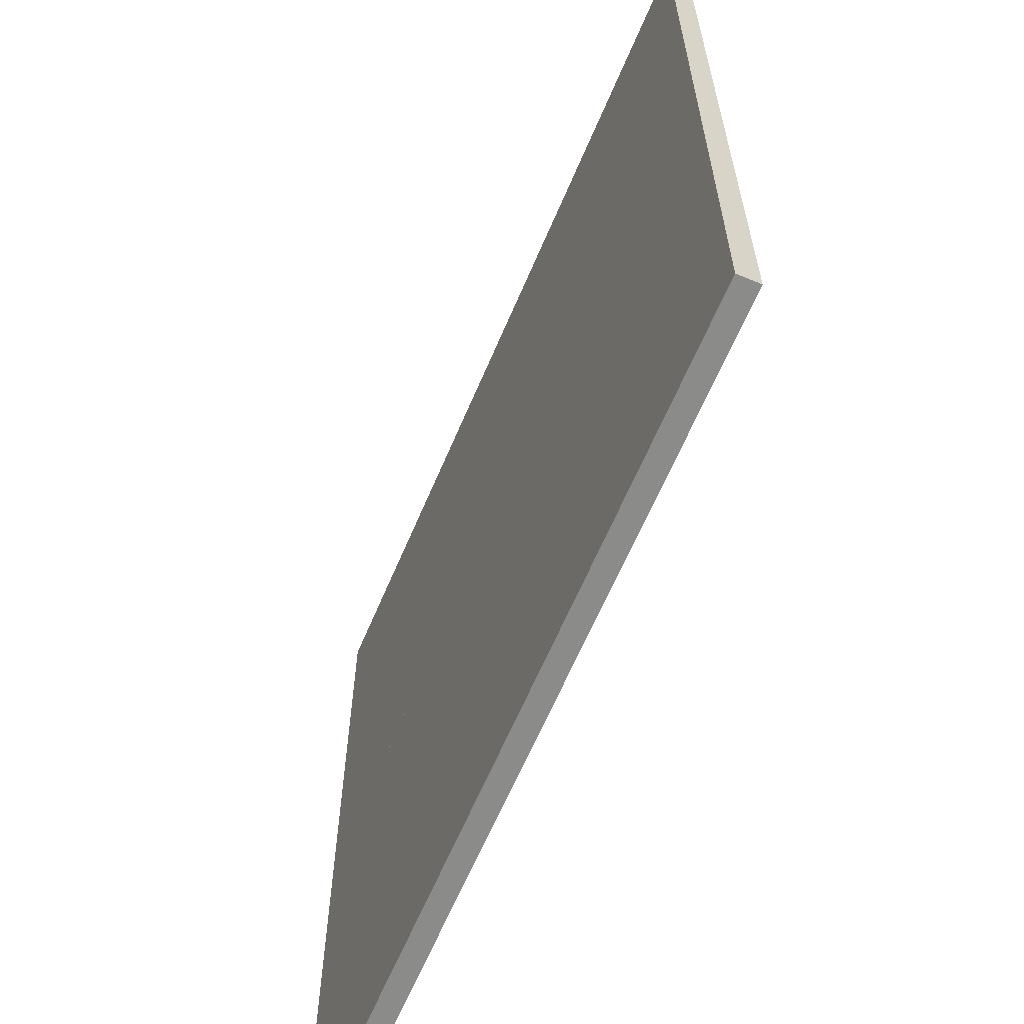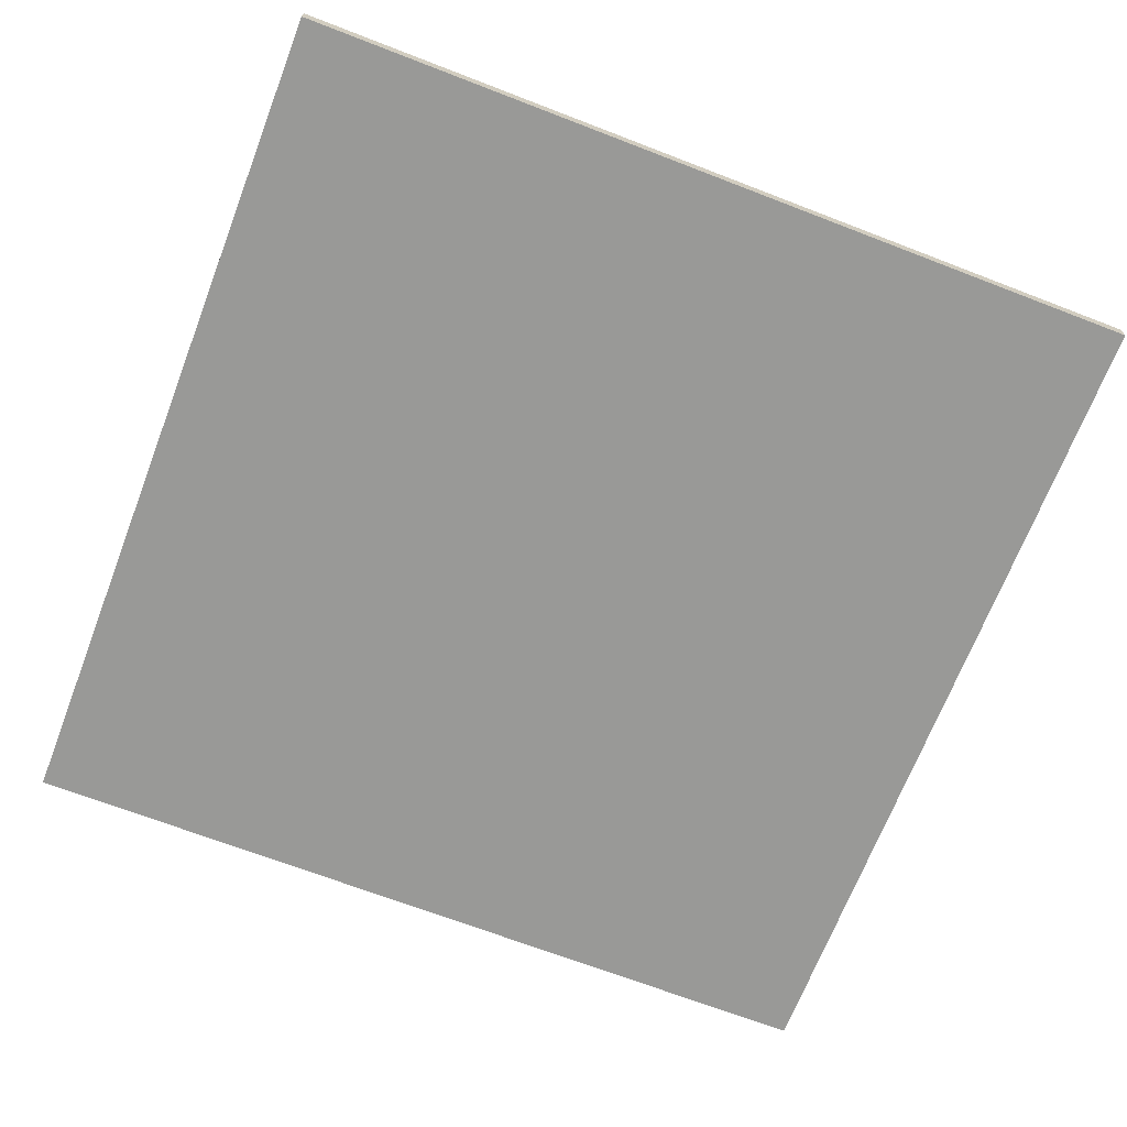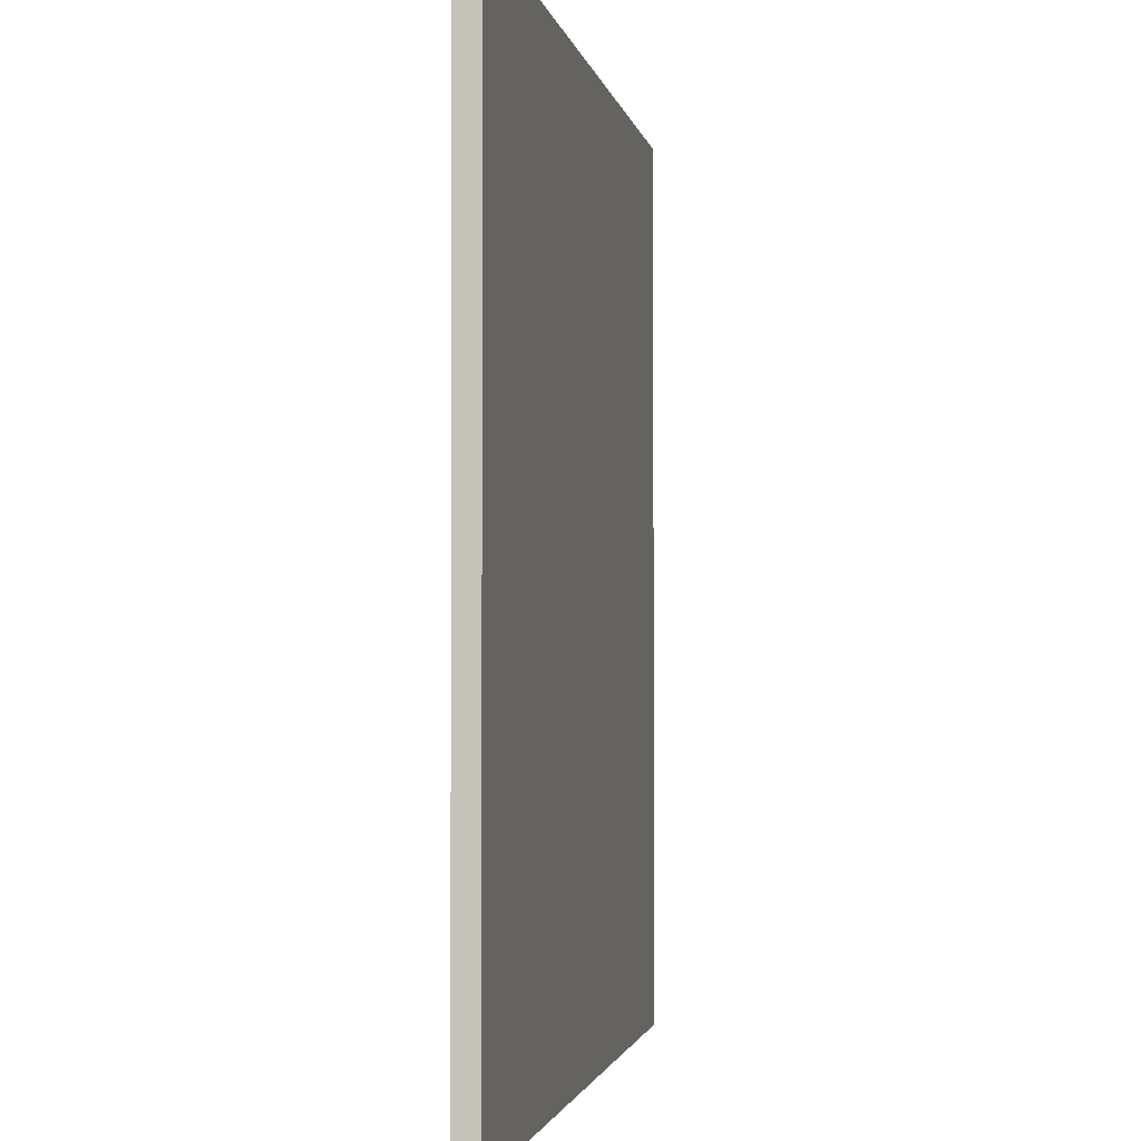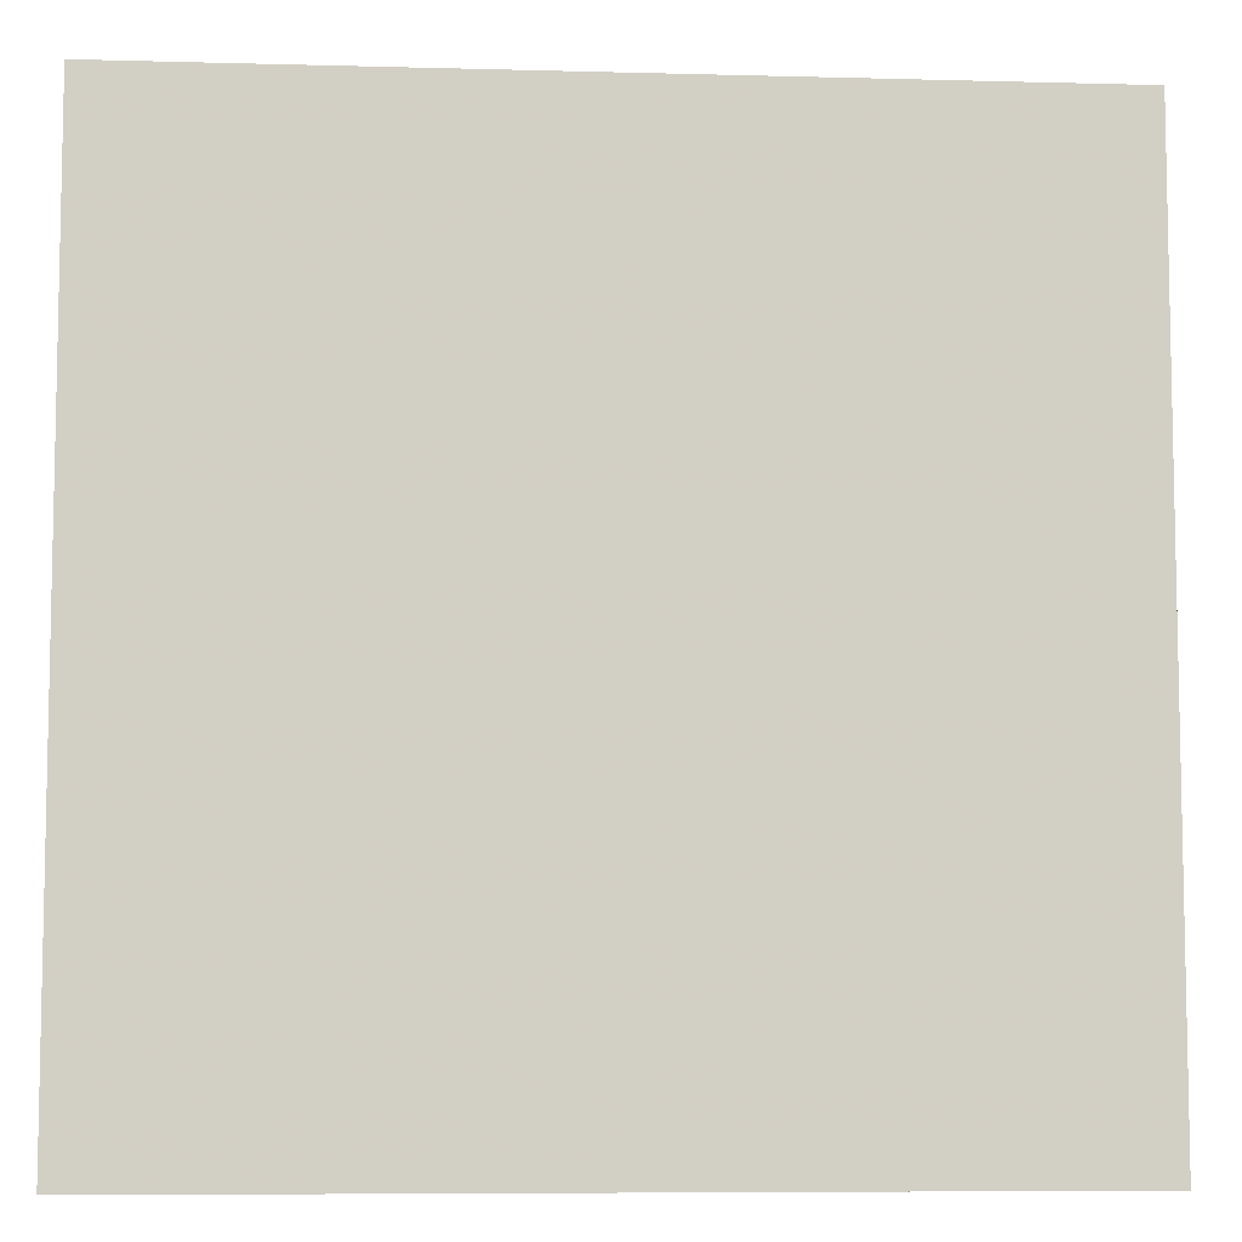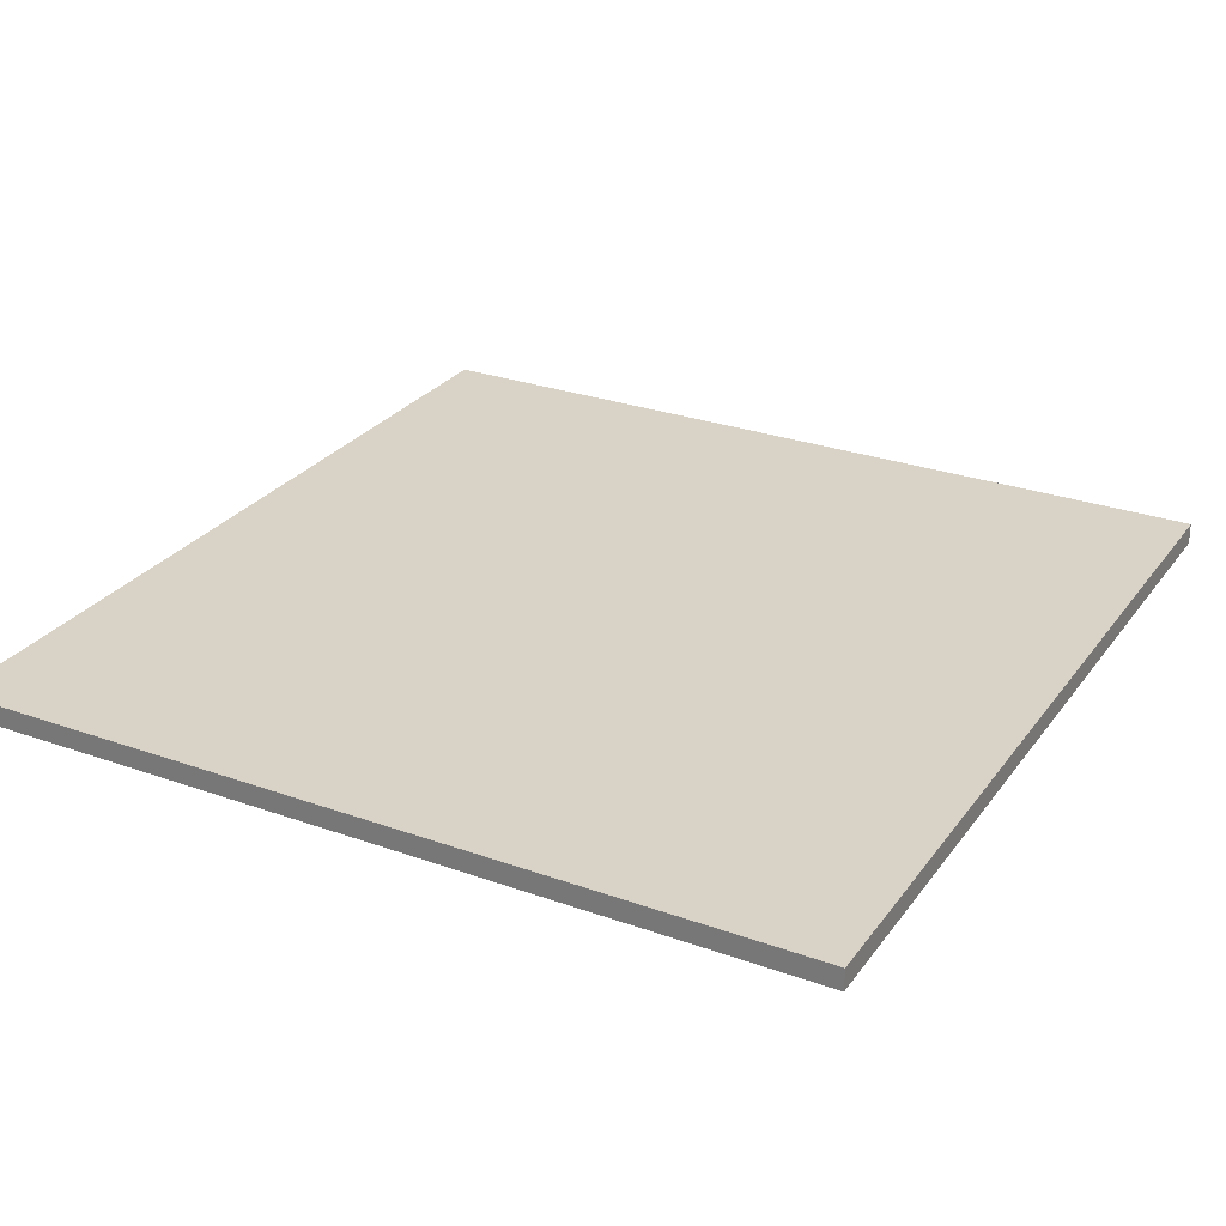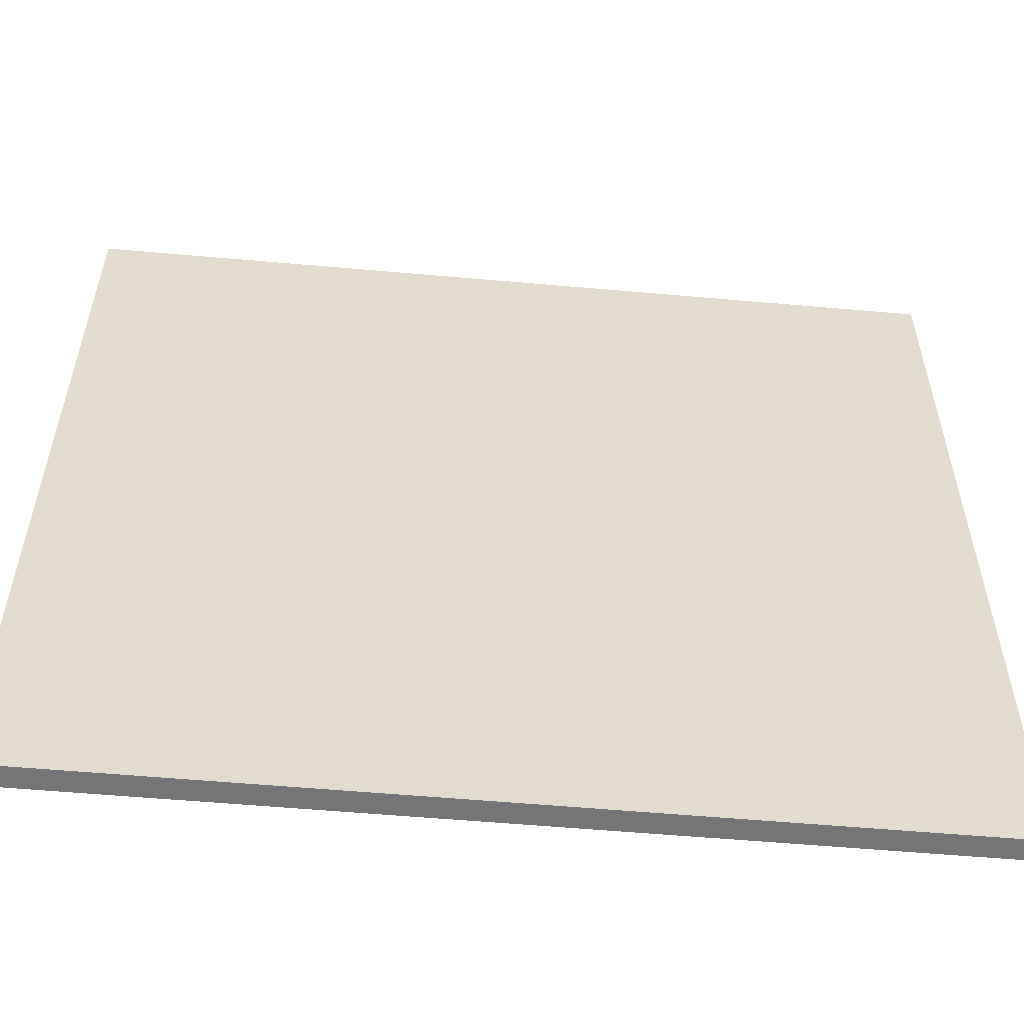
<metadata>
{"format":"obj","ext":"obj","renderer":"f3d","projection":"perspective","resolution":1024,"background":"white","views":[{"elev":-63.7,"azim":-112.9,"up":"+Y"},{"elev":-68.8,"azim":-111.1,"up":"+Z"},{"elev":-1.9,"azim":99.5,"up":"+Y"},{"elev":-7.5,"azim":-4.4,"up":"+Y"},{"elev":27.8,"azim":-151.4,"up":"+Z"},{"elev":-56.6,"azim":174.7,"up":"+Y"}]}
</metadata>
<code>
v 0 0 0
v 0 0 0.025
v 0 -0.5 0
v 0 -0.5 0.025
v 0 0.5 0
v 0 0.5 0.025
v -0.5 0 0
v -0.5 0 0.025
v -0.5 -0.5 0
v -0.5 -0.5 0.025
v -0.5 0.5 0
v -0.5 0.5 0.025
v 0.5 0 0
v 0.5 0 0.025
v 0.5 -0.5 0
v 0.5 -0.5 0.025
v 0.5 0.5 0
v 0.5 0.5 0.025
f 9 3 4
f 4 10 9
f 3 1 2
f 2 4 3
f 1 7 8
f 8 2 1
f 7 9 10
f 10 8 7
f 3 9 7
f 7 1 3
f 4 8 10
f 8 4 2
f 9 3 1
f 1 7 9
f 11 5 6
f 6 12 11
f 5 1 2
f 2 6 5
f 1 7 8
f 8 2 1
f 7 11 12
f 12 8 7
f 5 11 7
f 7 1 5
f 6 8 12
f 8 6 2
f 11 5 1
f 1 7 11
f 15 3 4
f 4 16 15
f 3 1 2
f 2 4 3
f 1 13 14
f 14 2 1
f 13 15 16
f 16 14 13
f 3 15 13
f 13 1 3
f 4 14 16
f 14 4 2
f 15 3 1
f 1 13 15
f 17 5 6
f 6 18 17
f 5 1 2
f 2 6 5
f 1 13 14
f 14 2 1
f 13 17 18
f 18 14 13
f 5 17 13
f 13 1 5
f 6 14 18
f 14 6 2
f 17 5 1
f 1 13 17

</code>
